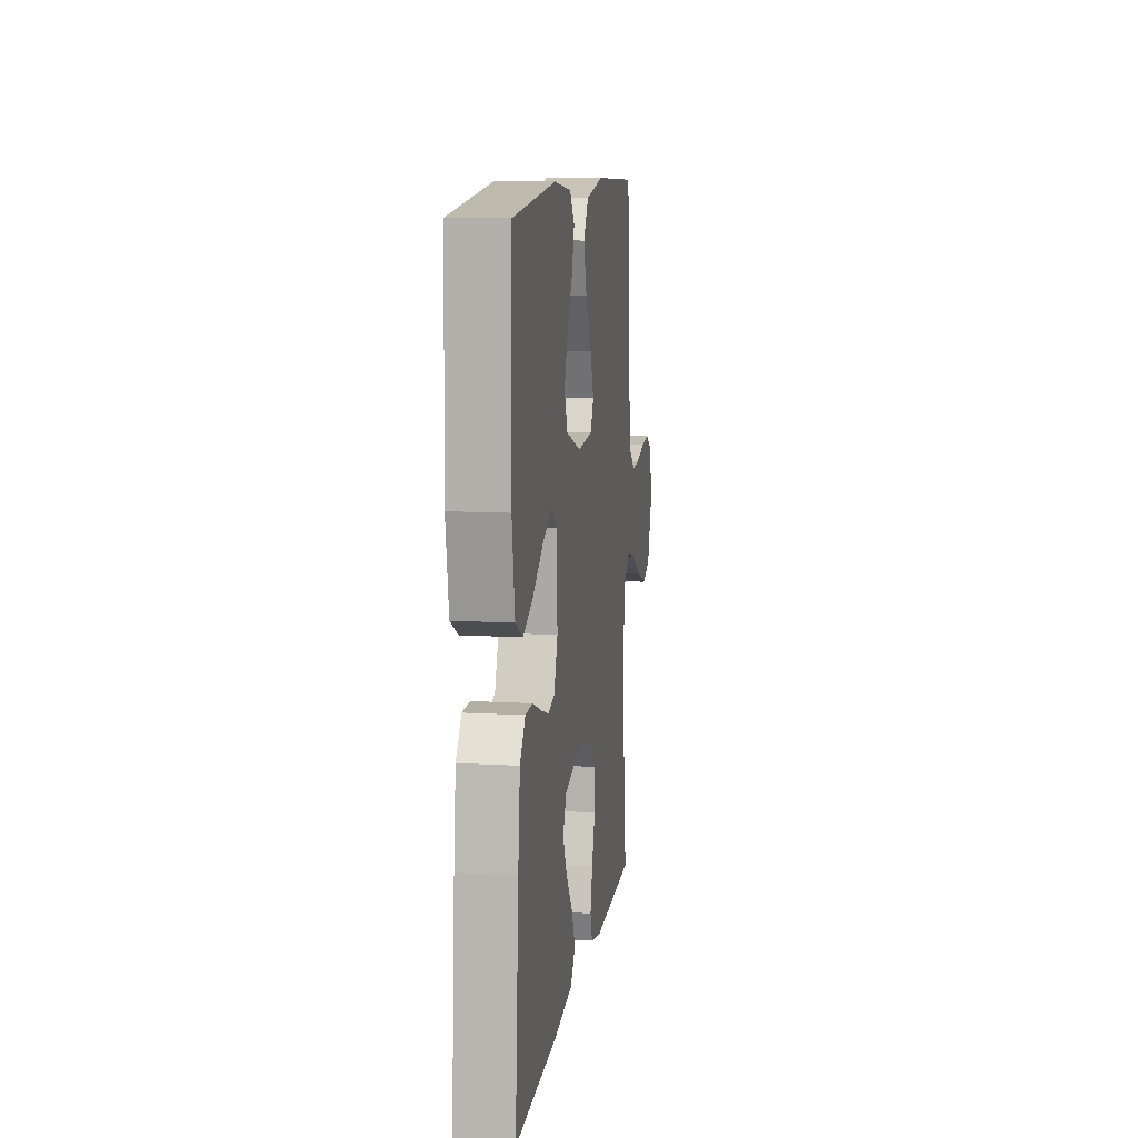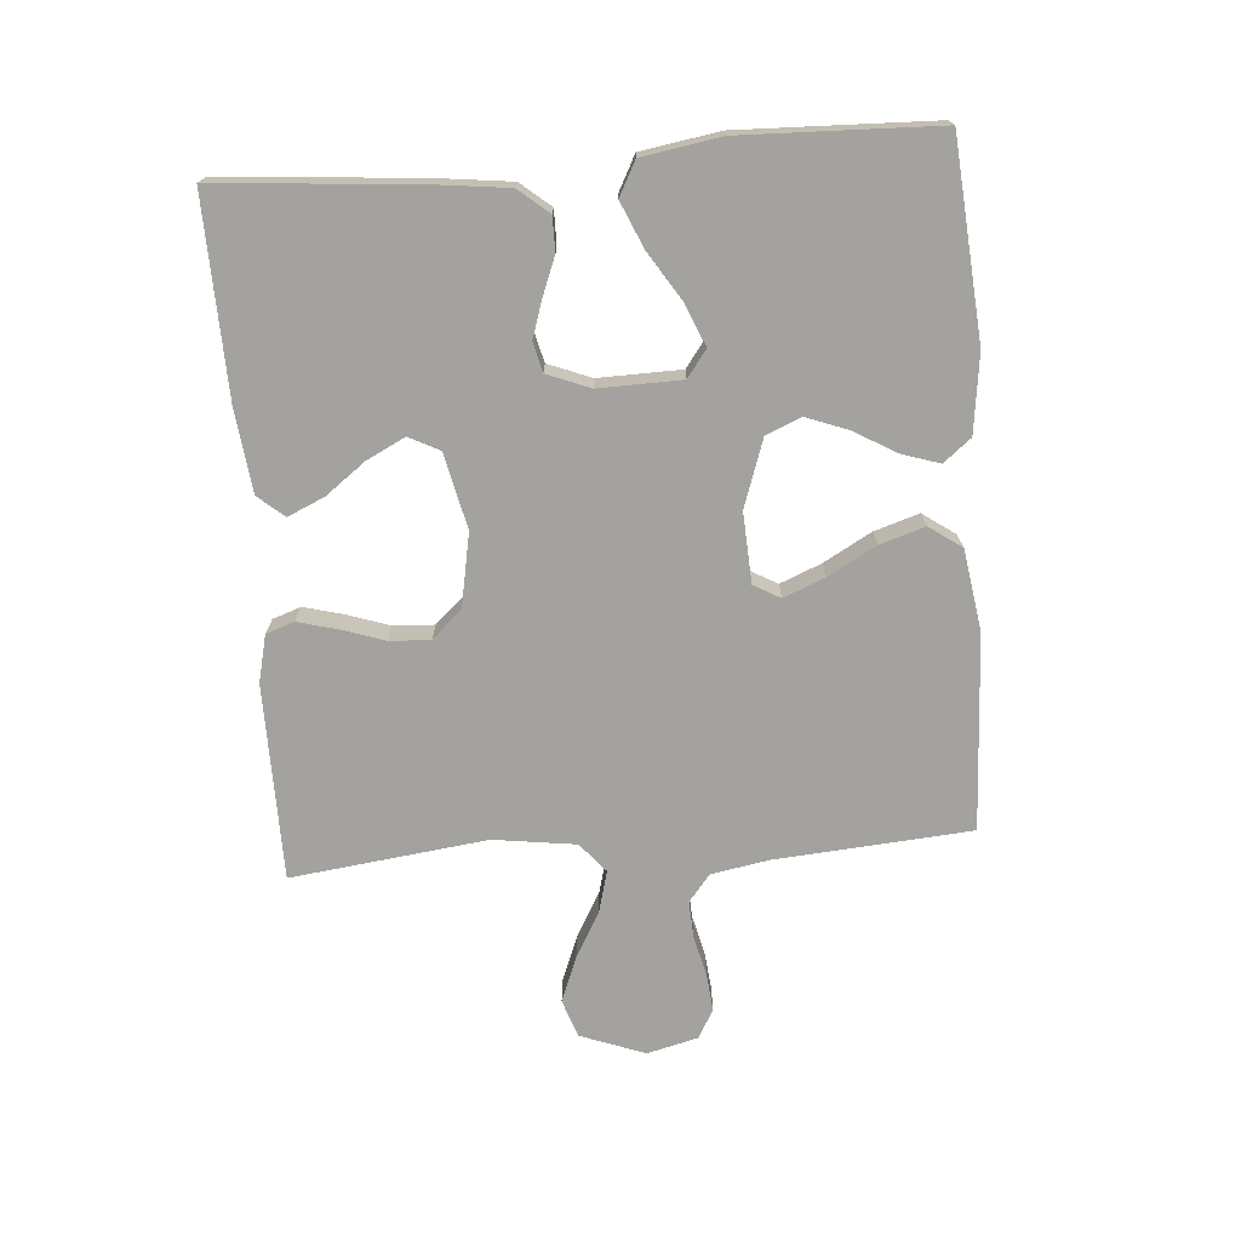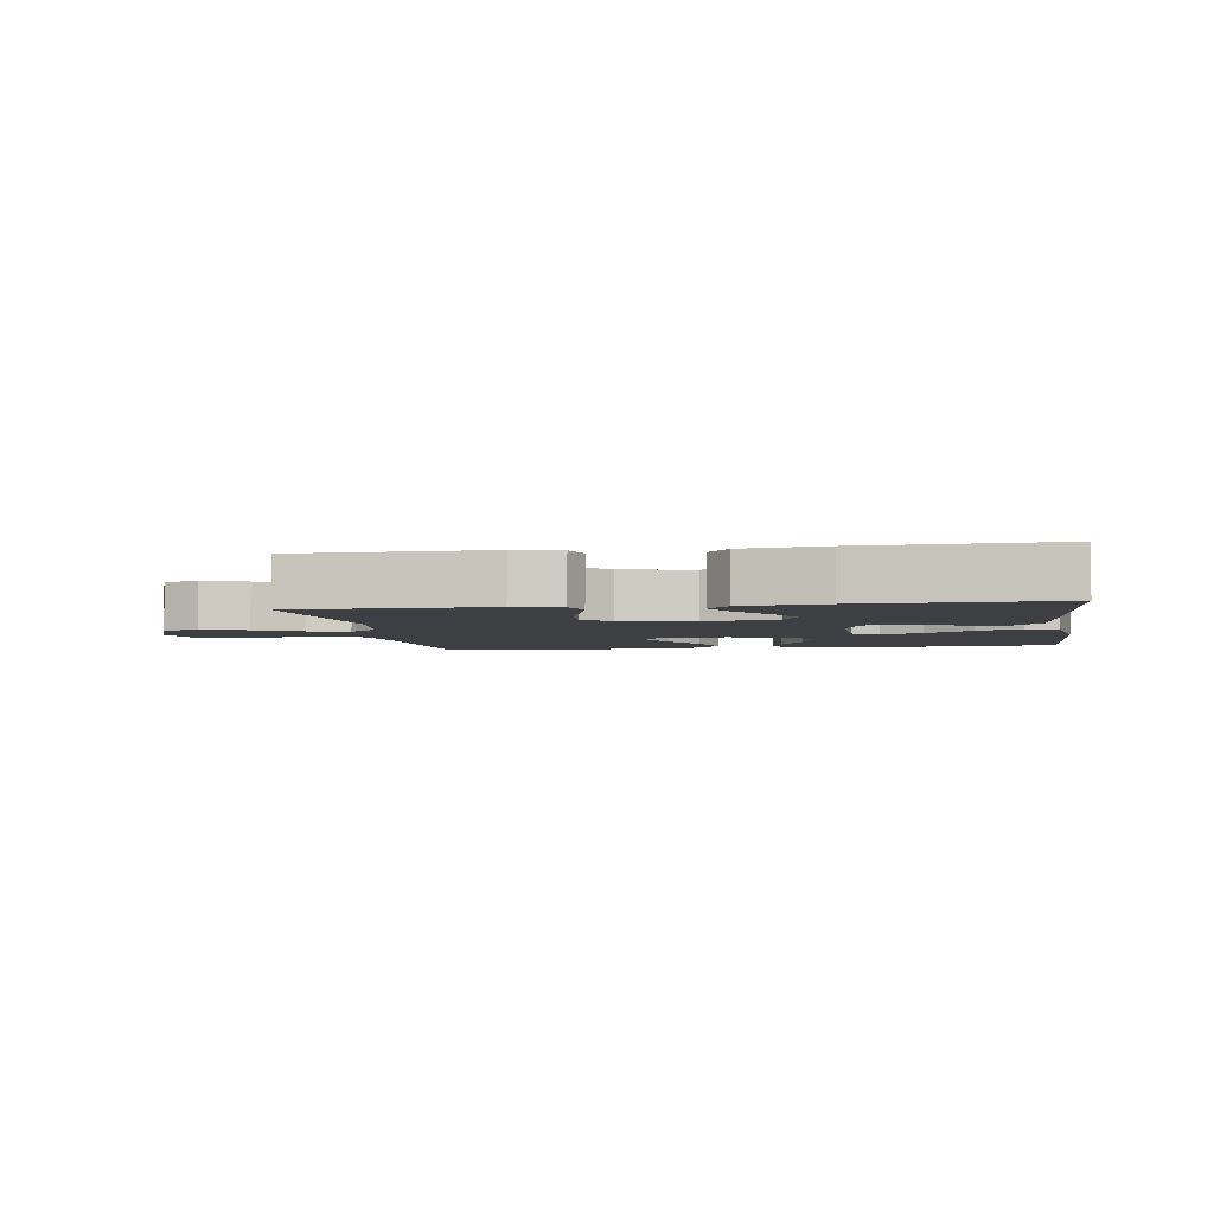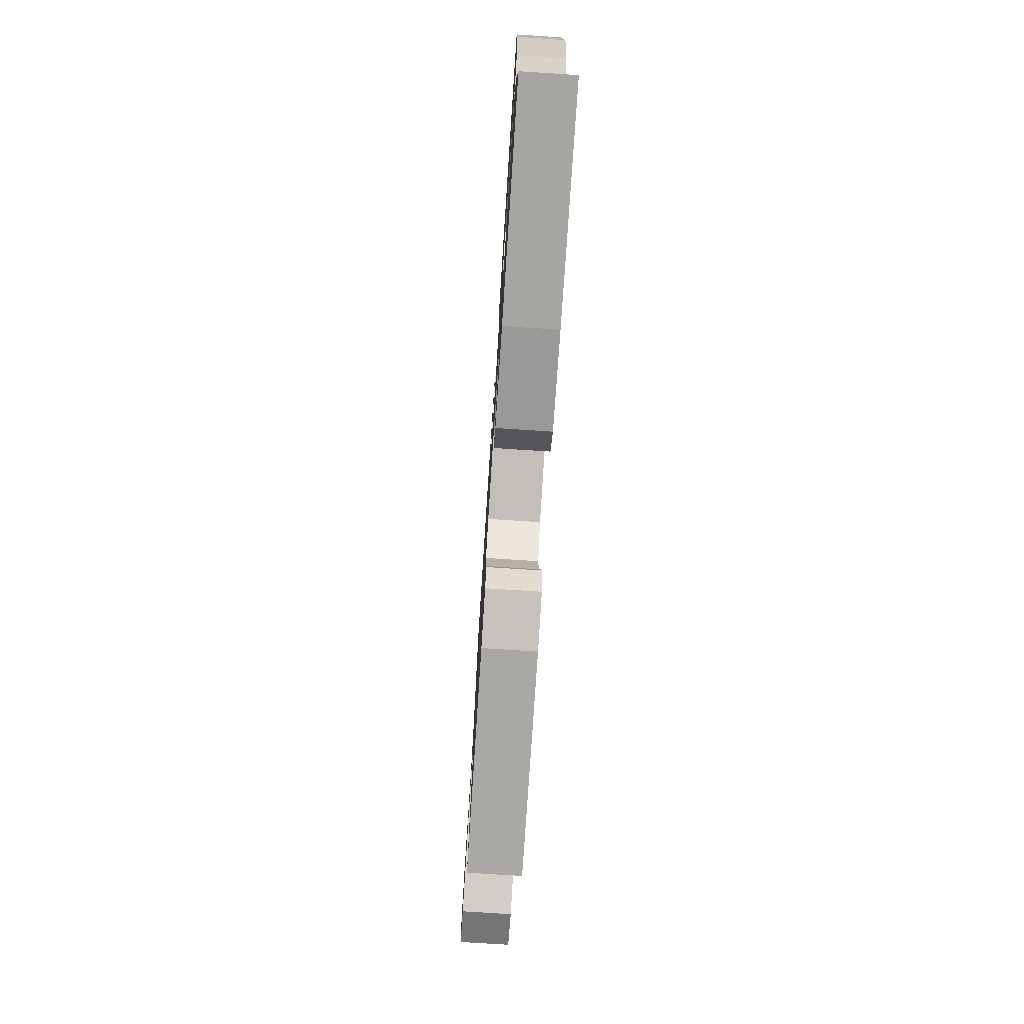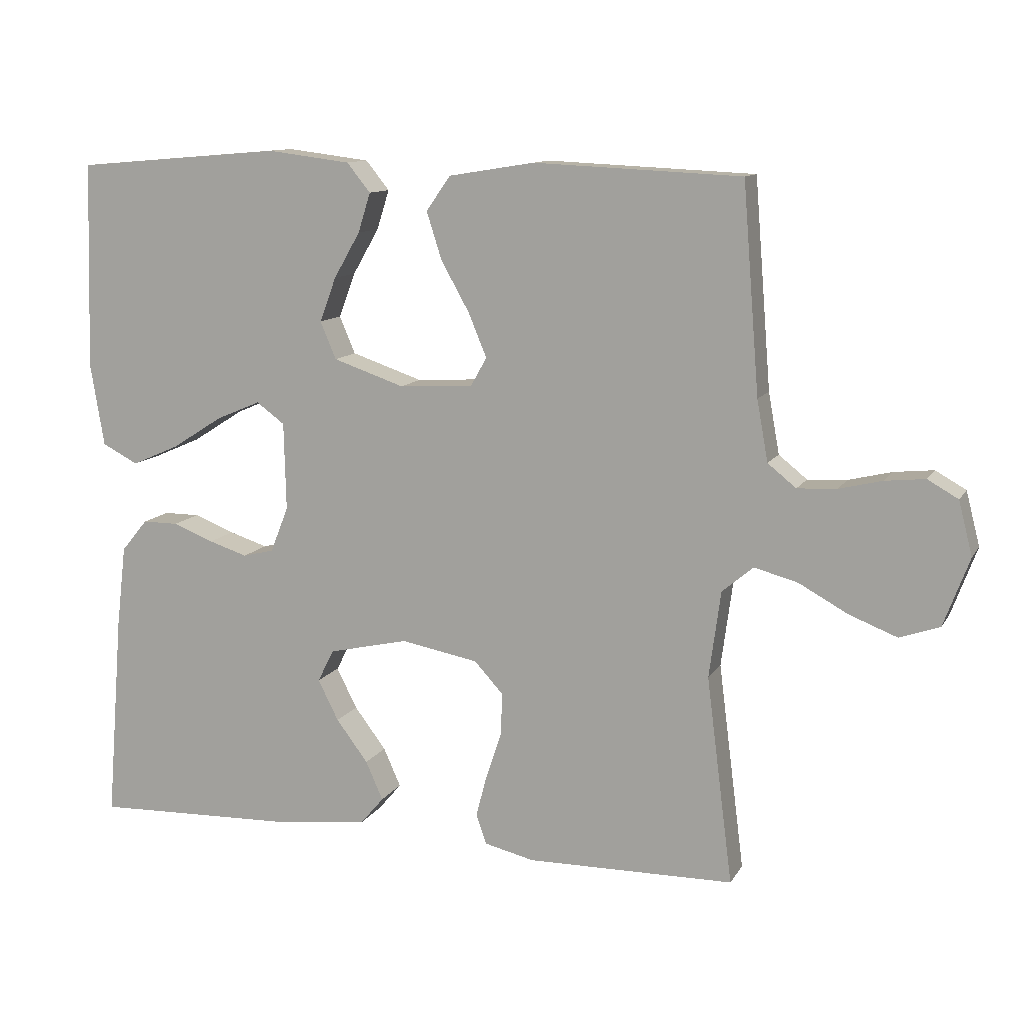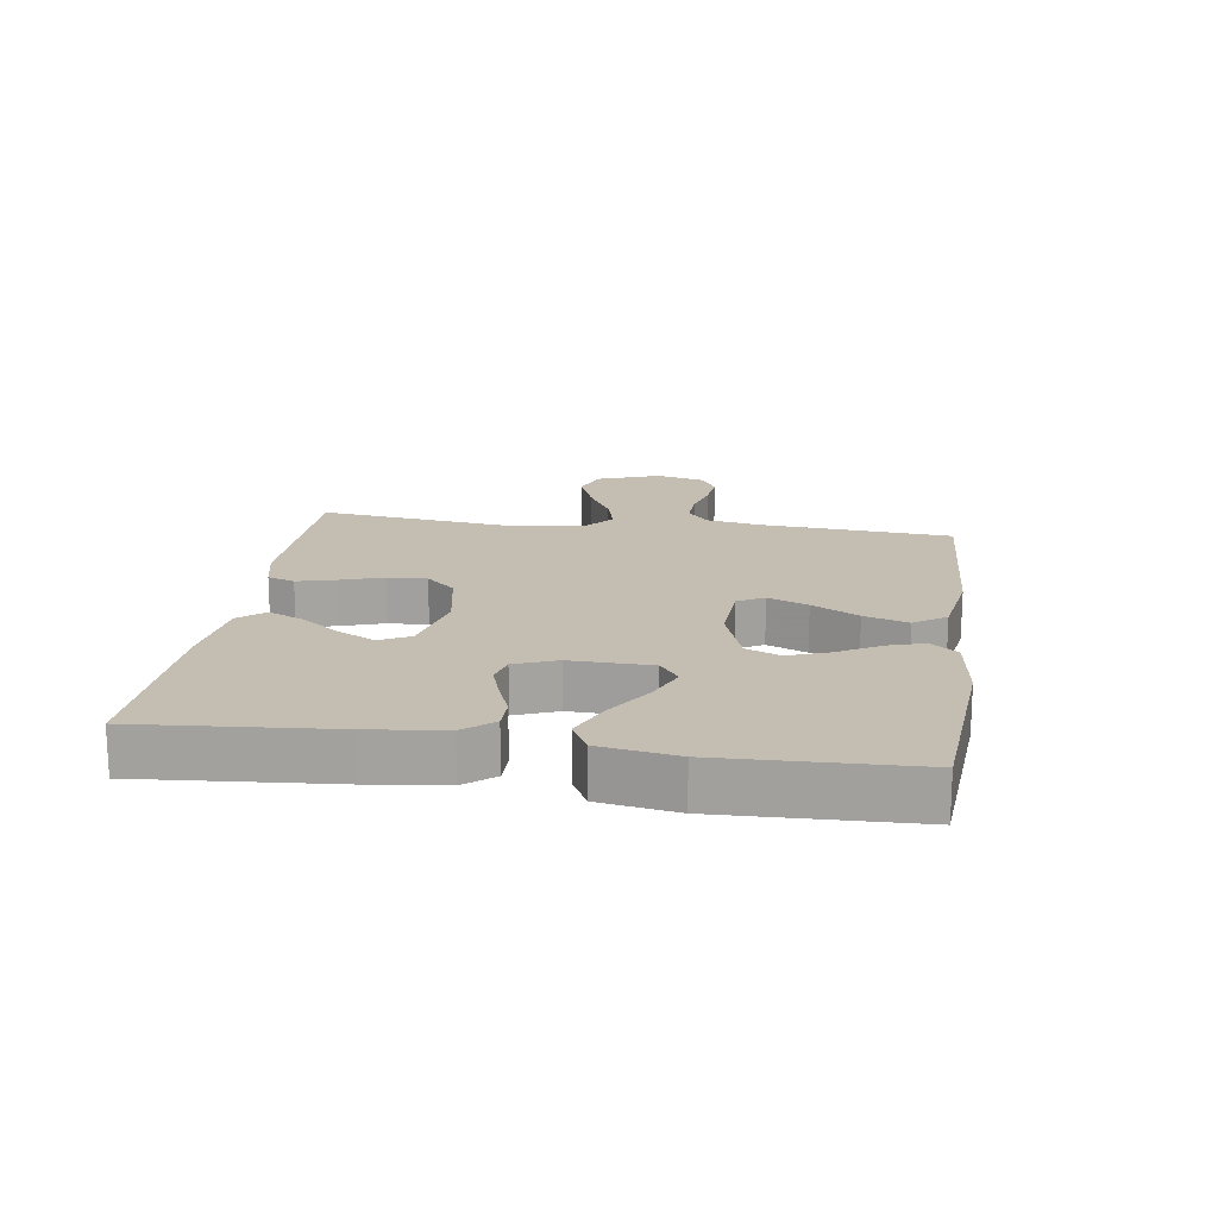
<metadata>
{"format":"obj","ext":"obj","renderer":"f3d","projection":"perspective","resolution":1024,"background":"white","views":[{"elev":11.1,"azim":-81.9,"up":"+Z"},{"elev":-72.4,"azim":-85.7,"up":"+Y"},{"elev":-4.0,"azim":-171.1,"up":"+Y"},{"elev":-75.6,"azim":-93.7,"up":"+Z"},{"elev":11.4,"azim":19.4,"up":"+Z"},{"elev":17.2,"azim":-81.7,"up":"+Y"}]}
</metadata>
<code>
v 0.5 0.07 0.5
v 0.524 0.07 0.2
v 0.54 0.07 0.112
v 0.581 0.07 0.079
v 0.638 0.07 0.082
v 0.7 0.07 0.097
v 0.758 0.07 0.103
v 0.802 0.07 0.078
v 0.822 0.07 0
v 0.785 0.07 -0.099
v 0.727 0.07 -0.119
v 0.658 0.07 -0.092
v 0.587 0.07 -0.053
v 0.524 0.07 -0.036
v 0.479 0.07 -0.074
v 0.462 0.07 -0.2
v 0.5 0.07 -0.5
v 0.2 0.07 -0.503
v 0.128 0.07 -0.486
v 0.113 0.07 -0.443
v 0.129 0.07 -0.382
v 0.151 0.07 -0.316
v 0.154 0.07 -0.254
v 0.112 0.07 -0.208
v 0 0.07 -0.187
v -0.115 0.07 -0.213
v -0.139 0.07 -0.26
v -0.109 0.07 -0.319
v -0.063 0.07 -0.38
v -0.038 0.07 -0.436
v -0.072 0.07 -0.476
v -0.2 0.07 -0.491
v -0.5 0.07 -0.5
v -0.476 0.07 -0.2
v -0.462 0.07 -0.082
v -0.424 0.07 -0.036
v -0.372 0.07 -0.036
v -0.313 0.07 -0.059
v -0.257 0.07 -0.077
v -0.212 0.07 -0.066
v -0.186 0.07 0
v -0.189 0.07 0.127
v -0.23 0.07 0.157
v -0.294 0.07 0.13
v -0.368 0.07 0.083
v -0.437 0.07 0.053
v -0.489 0.07 0.08
v -0.509 0.07 0.2
v -0.5 0.07 0.5
v -0.2 0.07 0.525
v -0.08 0.07 0.51
v -0.046 0.07 0.468
v -0.064 0.07 0.411
v -0.102 0.07 0.345
v -0.126 0.07 0.281
v -0.103 0.07 0.227
v 0 0.07 0.192
v 0.107 0.07 0.198
v 0.13 0.07 0.239
v 0.104 0.07 0.302
v 0.063 0.07 0.375
v 0.041 0.07 0.444
v 0.076 0.07 0.494
v 0.2 0.07 0.514
v 0.5 0 0.5
v 0.524 0 0.2
v 0.54 0 0.112
v 0.581 0 0.079
v 0.638 0 0.082
v 0.7 0 0.097
v 0.758 0 0.103
v 0.802 0 0.078
v 0.822 0 0
v 0.785 0 -0.099
v 0.727 0 -0.119
v 0.658 0 -0.092
v 0.587 0 -0.053
v 0.524 0 -0.036
v 0.479 0 -0.074
v 0.462 0 -0.2
v 0.5 0 -0.5
v 0.2 0 -0.503
v 0.128 0 -0.486
v 0.113 0 -0.443
v 0.129 0 -0.382
v 0.151 0 -0.316
v 0.154 0 -0.254
v 0.112 0 -0.208
v 0 0 -0.187
v -0.115 0 -0.213
v -0.139 0 -0.26
v -0.109 0 -0.319
v -0.063 0 -0.38
v -0.038 0 -0.436
v -0.072 0 -0.476
v -0.2 0 -0.491
v -0.5 0 -0.5
v -0.476 0 -0.2
v -0.462 0 -0.082
v -0.424 0 -0.036
v -0.372 0 -0.036
v -0.313 0 -0.059
v -0.257 0 -0.077
v -0.212 0 -0.066
v -0.186 0 0
v -0.189 0 0.127
v -0.23 0 0.157
v -0.294 0 0.13
v -0.368 0 0.083
v -0.437 0 0.053
v -0.489 0 0.08
v -0.509 0 0.2
v -0.5 0 0.5
v -0.2 0 0.525
v -0.08 0 0.51
v -0.046 0 0.468
v -0.064 0 0.411
v -0.102 0 0.345
v -0.126 0 0.281
v -0.103 0 0.227
v 0 0 0.192
v 0.107 0 0.198
v 0.13 0 0.239
v 0.104 0 0.302
v 0.063 0 0.375
v 0.041 0 0.444
v 0.076 0 0.494
v 0.2 0 0.514
f 64 1 2
f 63 64 2
f 62 63 2
f 61 62 2
f 60 61 2
f 59 60 2 3
f 58 59 3 4
f 57 58 4
f 52 53 54
f 51 52 54
f 50 51 54
f 49 50 54
f 48 49 54
f 47 48 54
f 46 47 54
f 45 46 54
f 44 45 54
f 43 44 54 55
f 42 43 55 56
f 36 37 38
f 35 36 38
f 34 35 38
f 33 34 38
f 32 33 38
f 31 32 38
f 30 31 38
f 29 30 38
f 28 29 38
f 27 28 38 39
f 26 27 39 40
f 20 21 22
f 19 20 22
f 18 19 22
f 17 18 22
f 16 17 22
f 15 16 22 23
f 14 15 23 24
f 11 12 13
f 10 11 13
f 9 10 13
f 8 9 13
f 7 8 13
f 6 7 13
f 5 6 13
f 4 5 13 14
f 14 24 25
f 4 14 25
f 57 4 25
f 57 25 26
f 56 57 26
f 42 56 26
f 41 42 26
f 26 40 41
f 66 65 128
f 66 128 127
f 66 127 126
f 66 126 125
f 66 125 124
f 67 66 124 123
f 68 67 123 122
f 68 122 121
f 118 117 116
f 118 116 115
f 118 115 114
f 118 114 113
f 118 113 112
f 118 112 111
f 118 111 110
f 118 110 109
f 118 109 108
f 119 118 108 107
f 120 119 107 106
f 102 101 100
f 102 100 99
f 102 99 98
f 102 98 97
f 102 97 96
f 102 96 95
f 102 95 94
f 102 94 93
f 102 93 92
f 103 102 92 91
f 104 103 91 90
f 86 85 84
f 86 84 83
f 86 83 82
f 86 82 81
f 86 81 80
f 87 86 80 79
f 88 87 79 78
f 77 76 75
f 77 75 74
f 77 74 73
f 77 73 72
f 77 72 71
f 77 71 70
f 77 70 69
f 78 77 69 68
f 89 88 78
f 89 78 68
f 89 68 121
f 90 89 121
f 90 121 120
f 90 120 106
f 90 106 105
f 105 104 90
f 1 65 66 2
f 2 66 67 3
f 3 67 68 4
f 4 68 69 5
f 5 69 70 6
f 6 70 71 7
f 7 71 72 8
f 8 72 73 9
f 9 73 74 10
f 10 74 75 11
f 11 75 76 12
f 12 76 77 13
f 13 77 78 14
f 14 78 79 15
f 15 79 80 16
f 16 80 81 17
f 17 81 82 18
f 18 82 83 19
f 19 83 84 20
f 20 84 85 21
f 21 85 86 22
f 22 86 87 23
f 23 87 88 24
f 24 88 89 25
f 25 89 90 26
f 26 90 91 27
f 27 91 92 28
f 28 92 93 29
f 29 93 94 30
f 30 94 95 31
f 31 95 96 32
f 32 96 97 33
f 33 97 98 34
f 34 98 99 35
f 35 99 100 36
f 36 100 101 37
f 37 101 102 38
f 38 102 103 39
f 39 103 104 40
f 40 104 105 41
f 41 105 106 42
f 42 106 107 43
f 43 107 108 44
f 44 108 109 45
f 45 109 110 46
f 46 110 111 47
f 47 111 112 48
f 48 112 113 49
f 49 113 114 50
f 50 114 115 51
f 51 115 116 52
f 52 116 117 53
f 53 117 118 54
f 54 118 119 55
f 55 119 120 56
f 56 120 121 57
f 57 121 122 58
f 58 122 123 59
f 59 123 124 60
f 60 124 125 61
f 61 125 126 62
f 62 126 127 63
f 63 127 128 64
f 64 128 65 1

</code>
